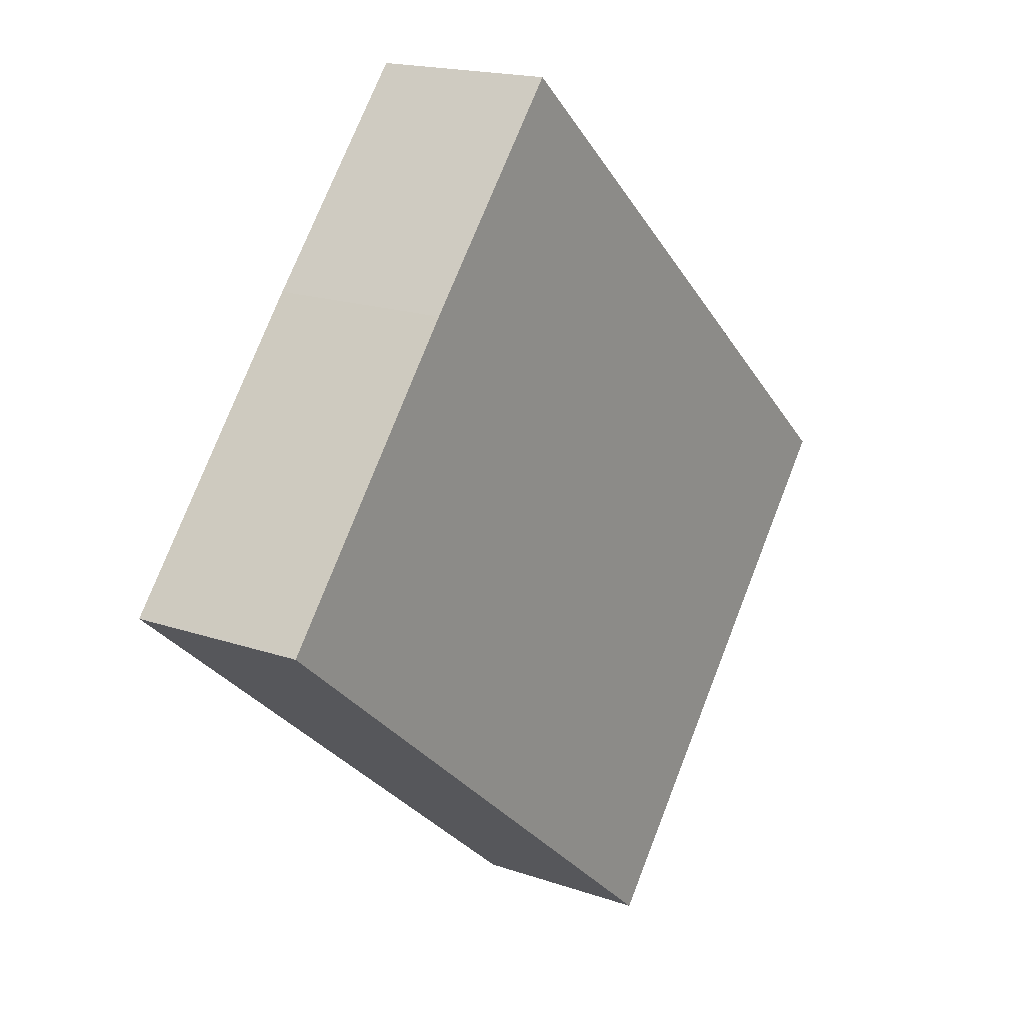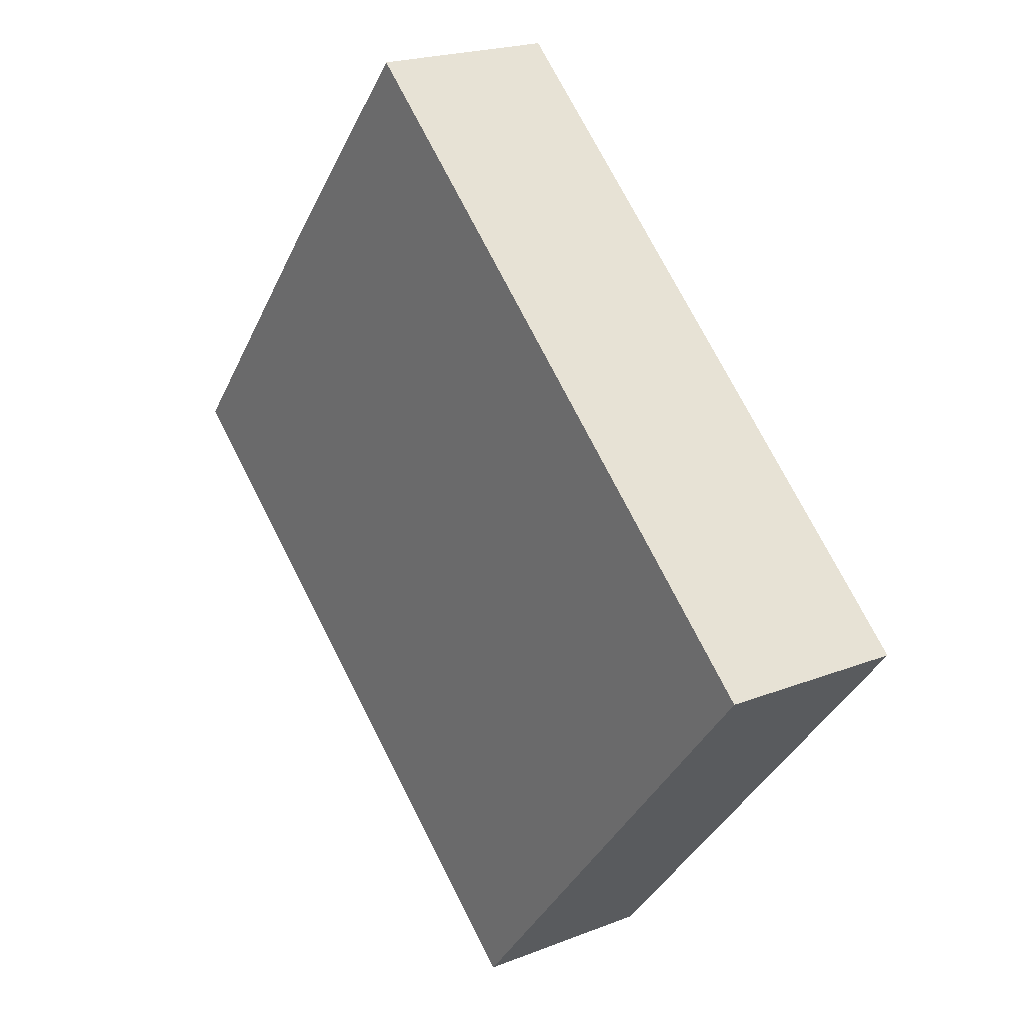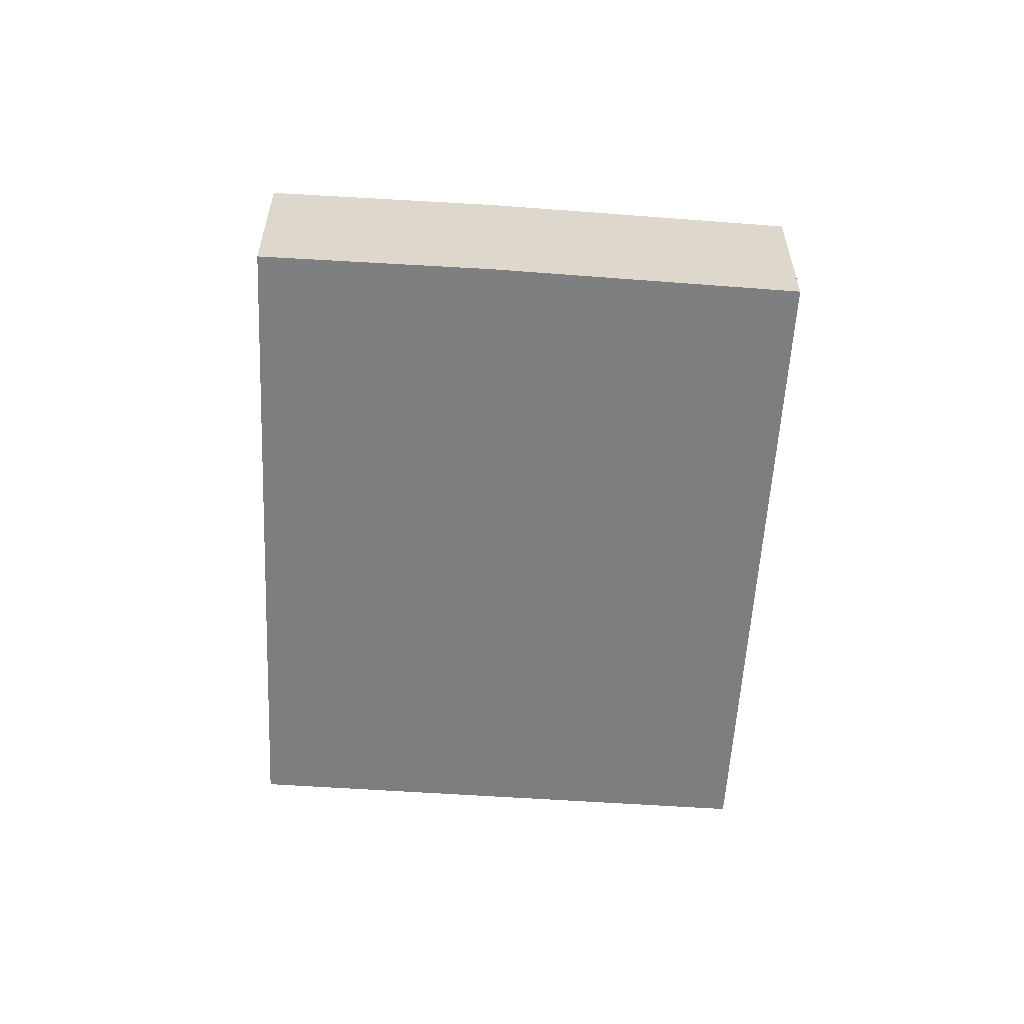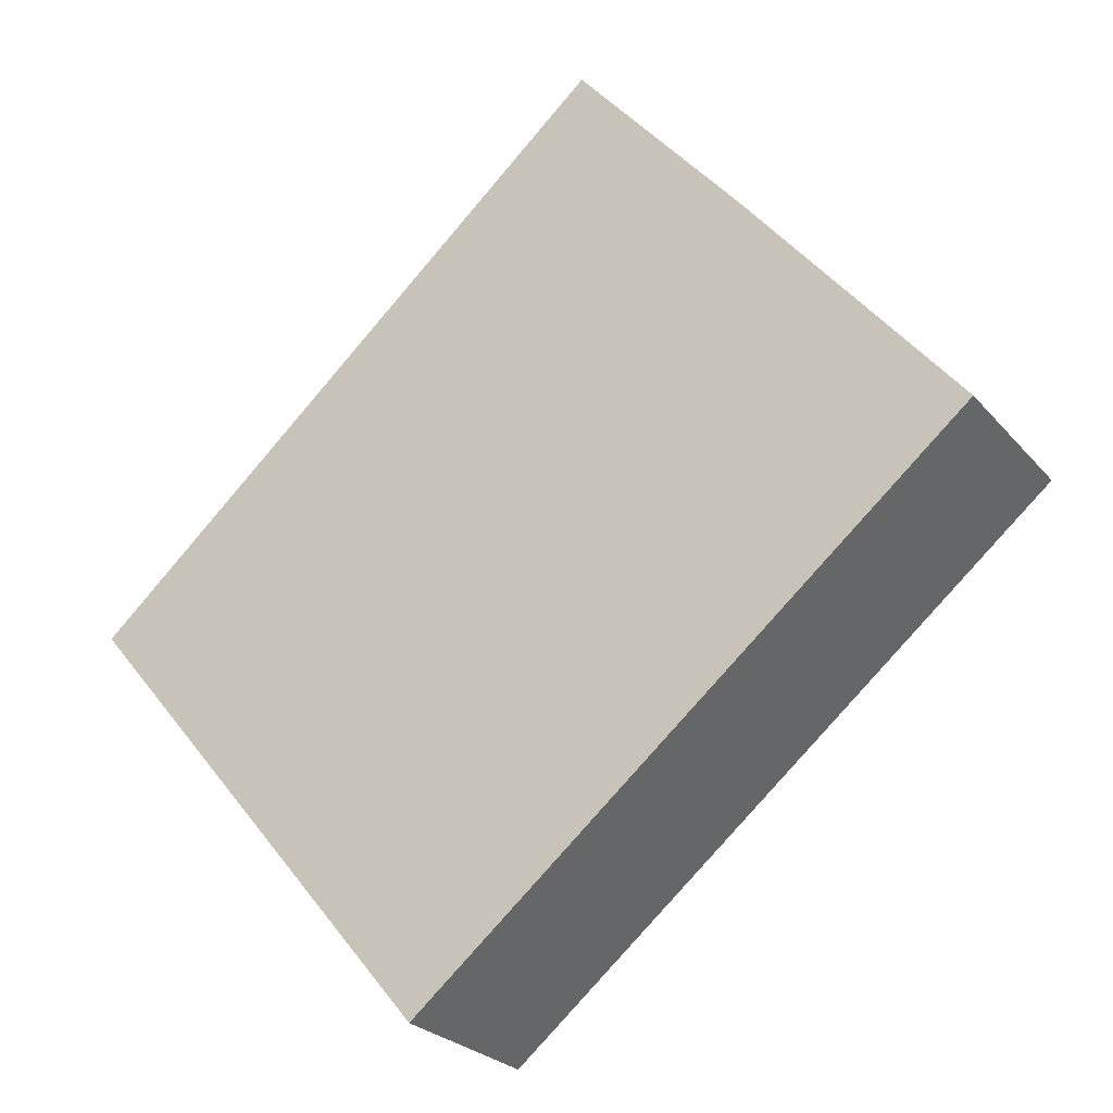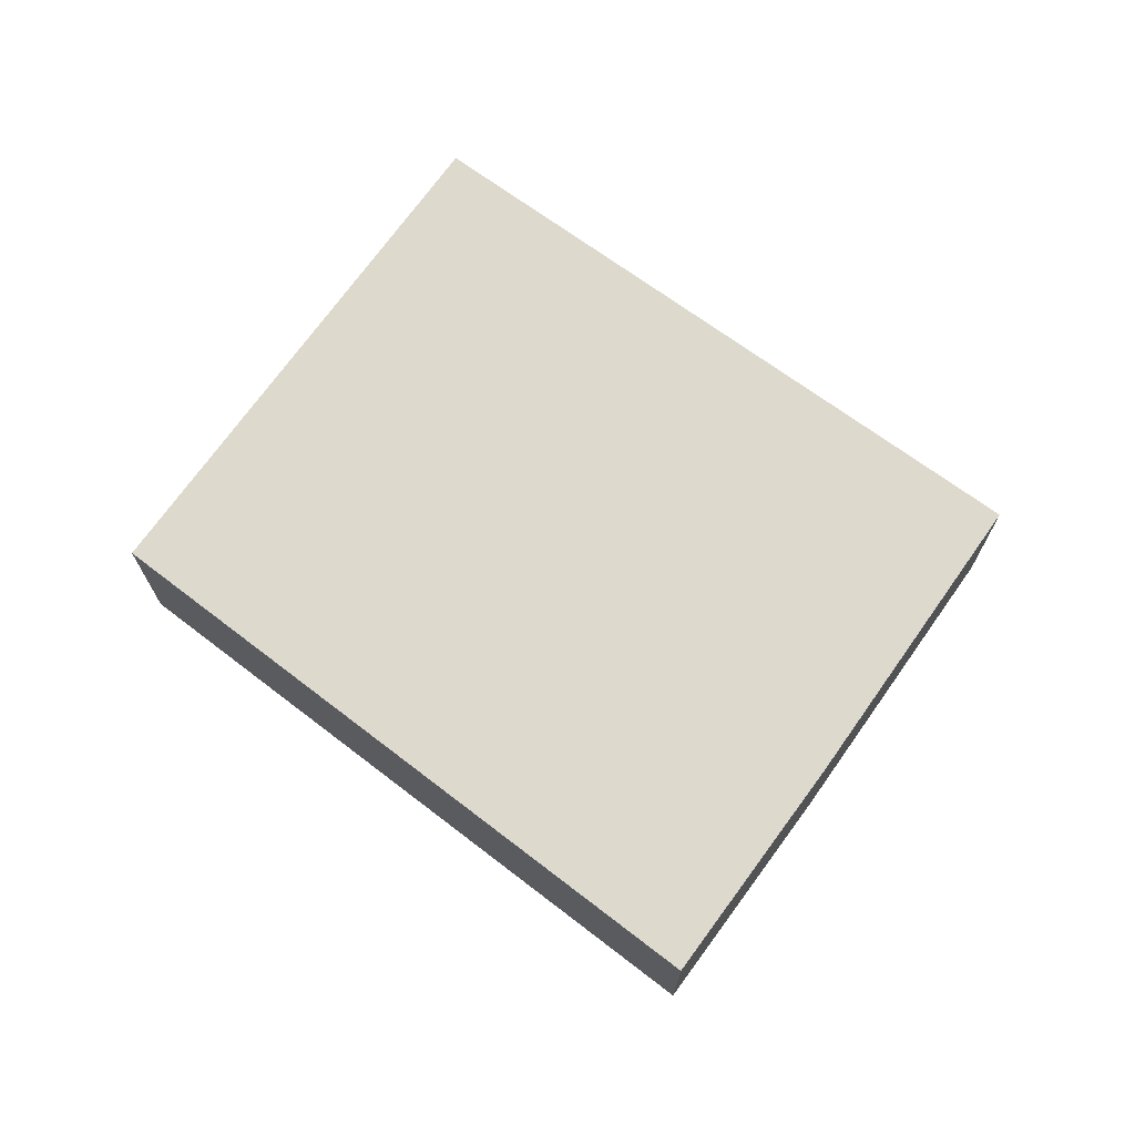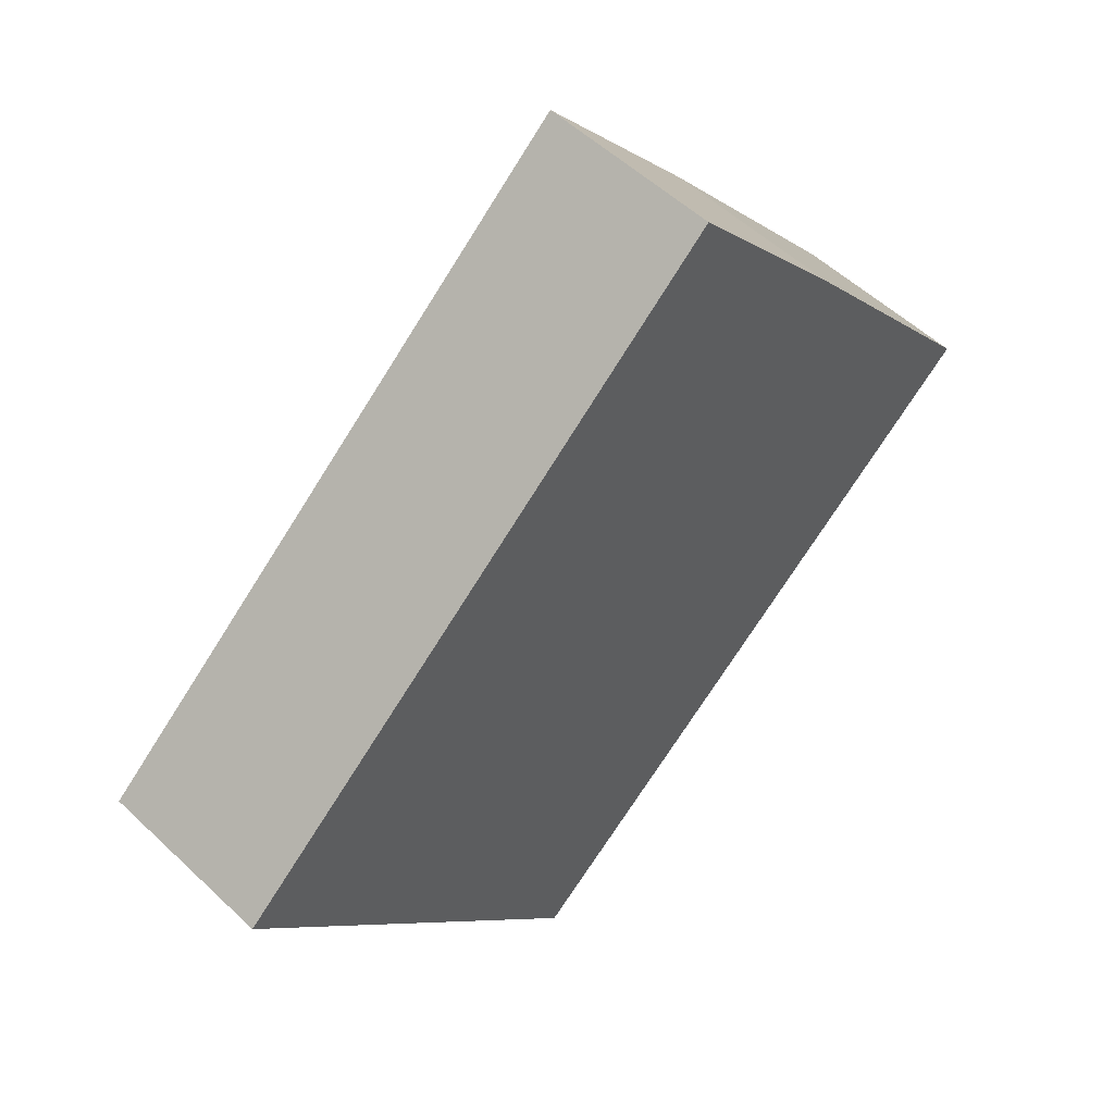
<metadata>
{"format":"obj","ext":"obj","renderer":"f3d","projection":"perspective","resolution":1024,"background":"white","views":[{"elev":17.5,"azim":124.6,"up":"+Z"},{"elev":20.7,"azim":-125.5,"up":"+Z"},{"elev":-59.3,"azim":46.4,"up":"+Y"},{"elev":-25.4,"azim":30.4,"up":"+Z"},{"elev":71.9,"azim":-3.9,"up":"+Y"},{"elev":53.2,"azim":-44.7,"up":"+Z"}]}
</metadata>
<code>
v  4.08 2.354 -4.928
v  10.69 2.354 -0.765
v  4.739 2.354 -5.724
v  0 2.354 1.441e-16
v  7.018 2.354 6.18
v  11.91 2.354 0.256
v  11.88 2.354 0.289
v  9.157 2.354 3.649
v  4.739 3.505e-16 -5.724
v  4.08 3.018e-16 -4.928
v  0 0 0
v  7.018 -3.784e-16 6.18
v  9.157 -2.234e-16 3.649
v  11.88 -1.77e-17 0.289
v  11.91 -1.568e-17 0.256
v  10.69 4.684e-17 -0.765
g defaultobject
f 1 2 3
f 2 1 4
f 2 4 5
f 2 5 6
f 6 5 7
f 7 5 8
f 9 1 3
f 1 9 4
f 4 9 10
f 4 10 11
f 11 5 4
f 5 11 12
f 12 8 5
f 8 12 13
f 13 7 8
f 7 13 14
f 7 14 6
f 6 14 15
f 2 9 3
f 9 2 16
f 16 2 6
f 16 6 15
f 16 10 9
f 10 16 11
f 11 16 12
f 12 16 15
f 12 15 14
f 12 14 13

</code>
